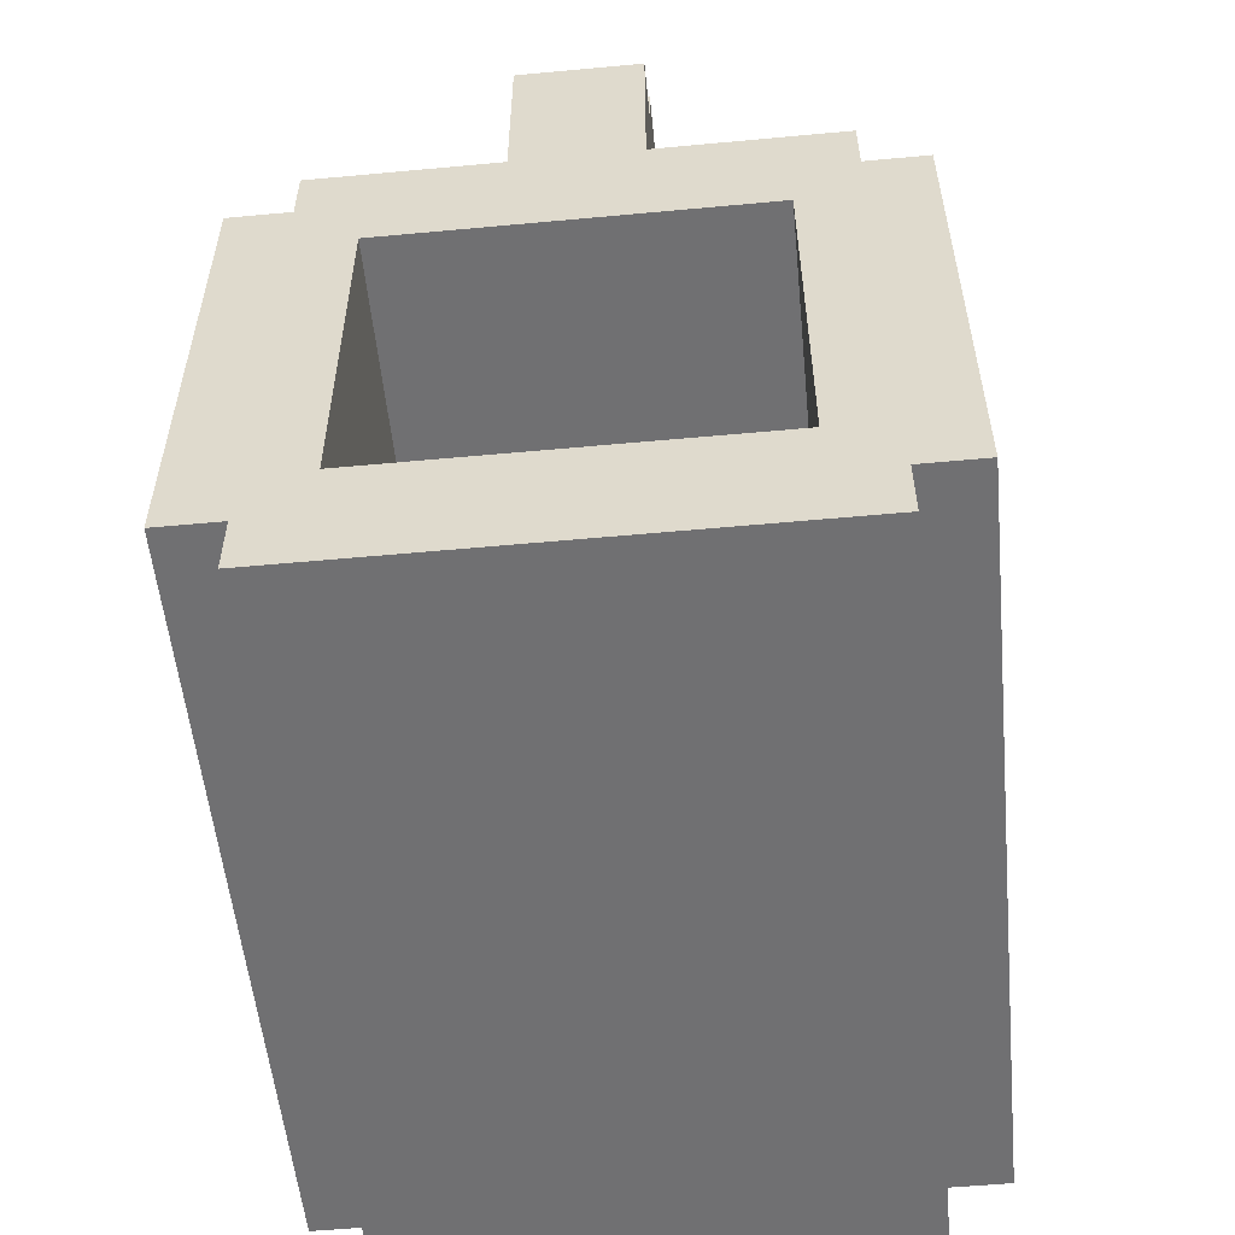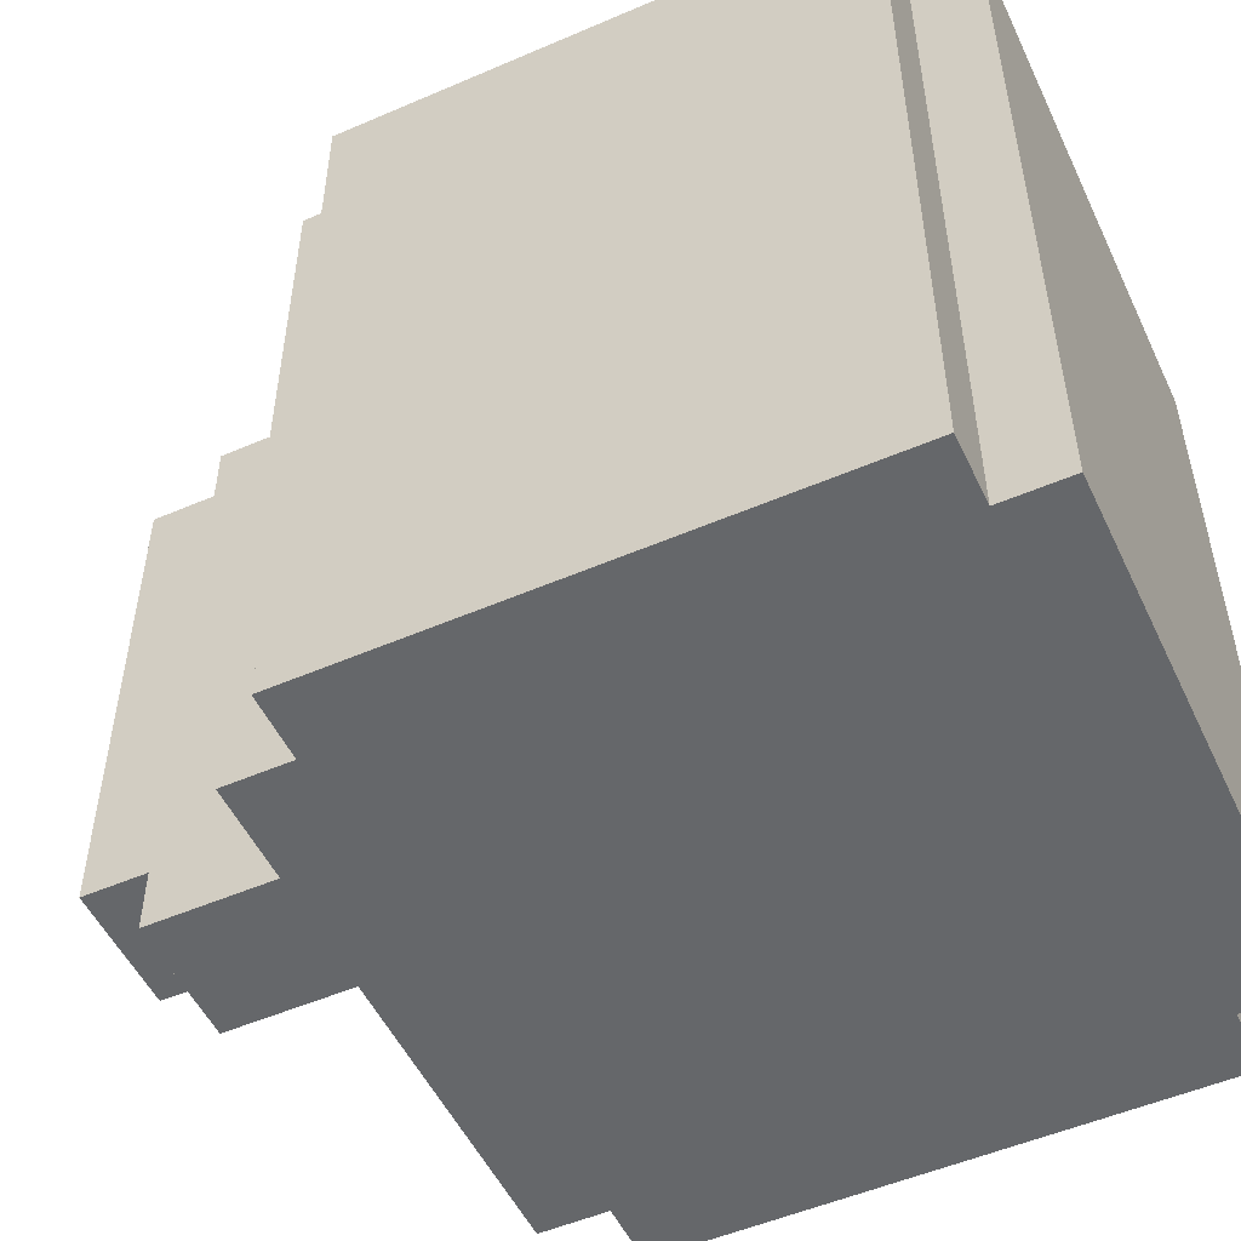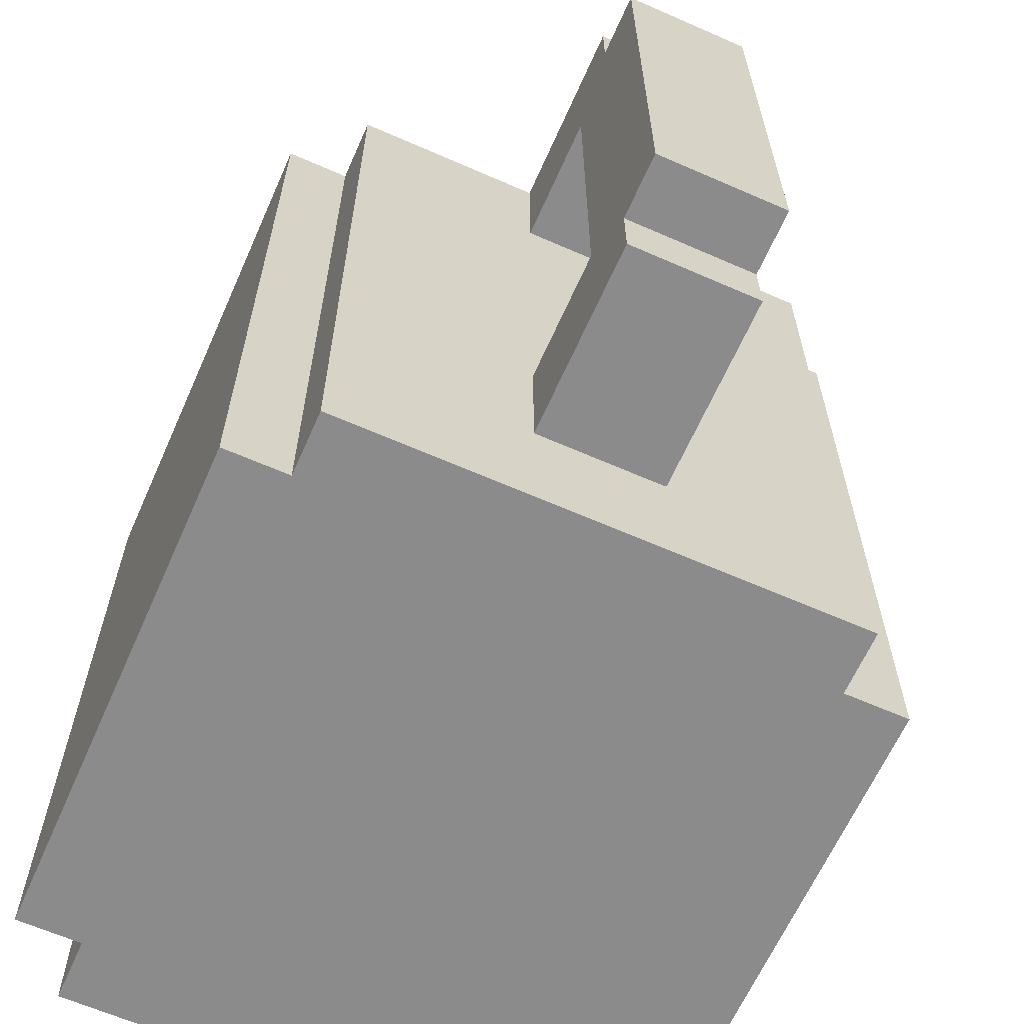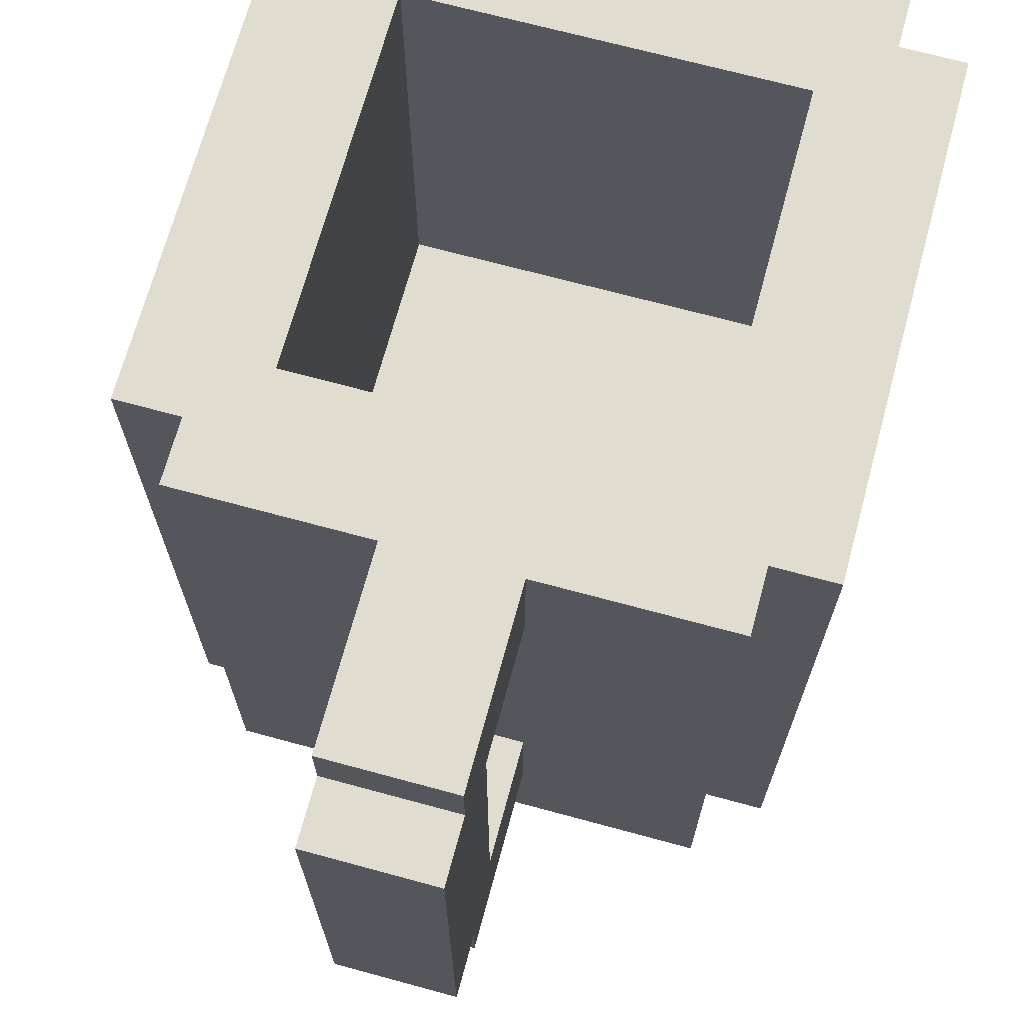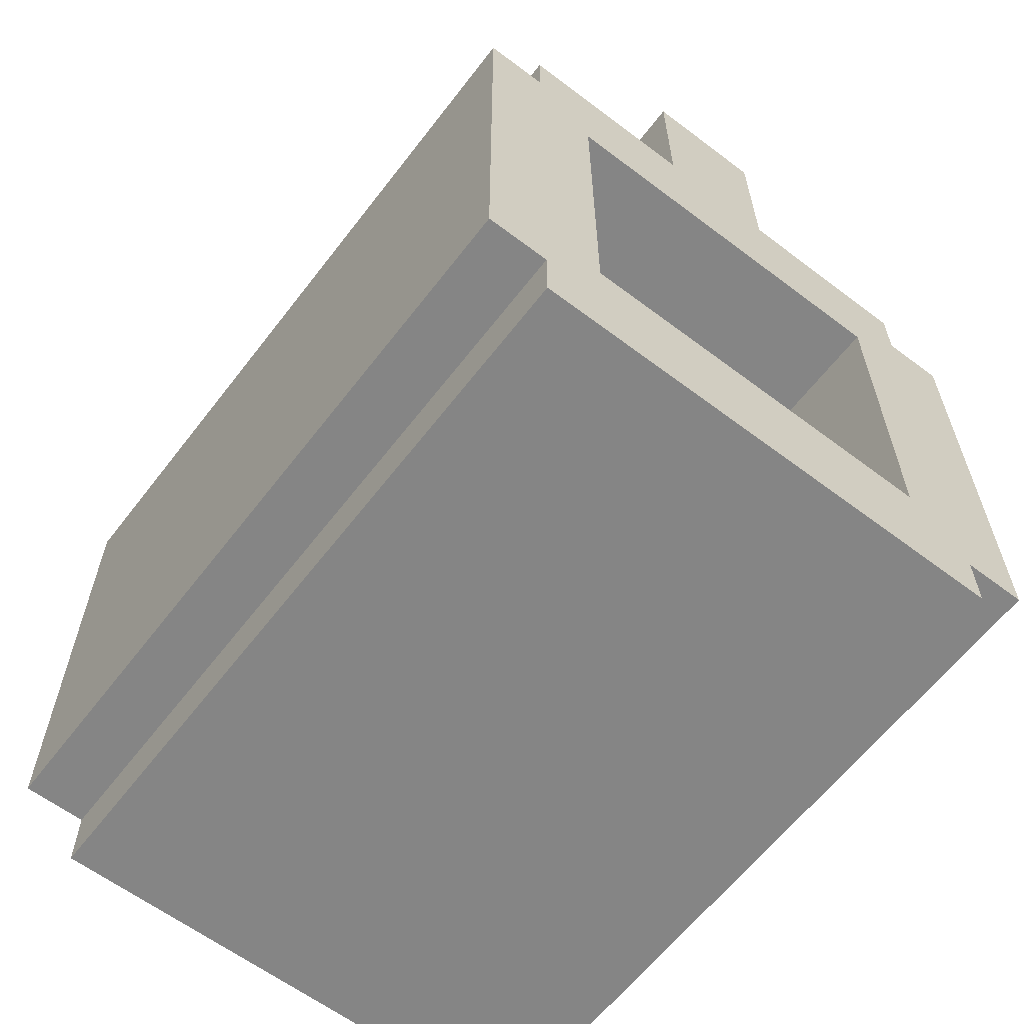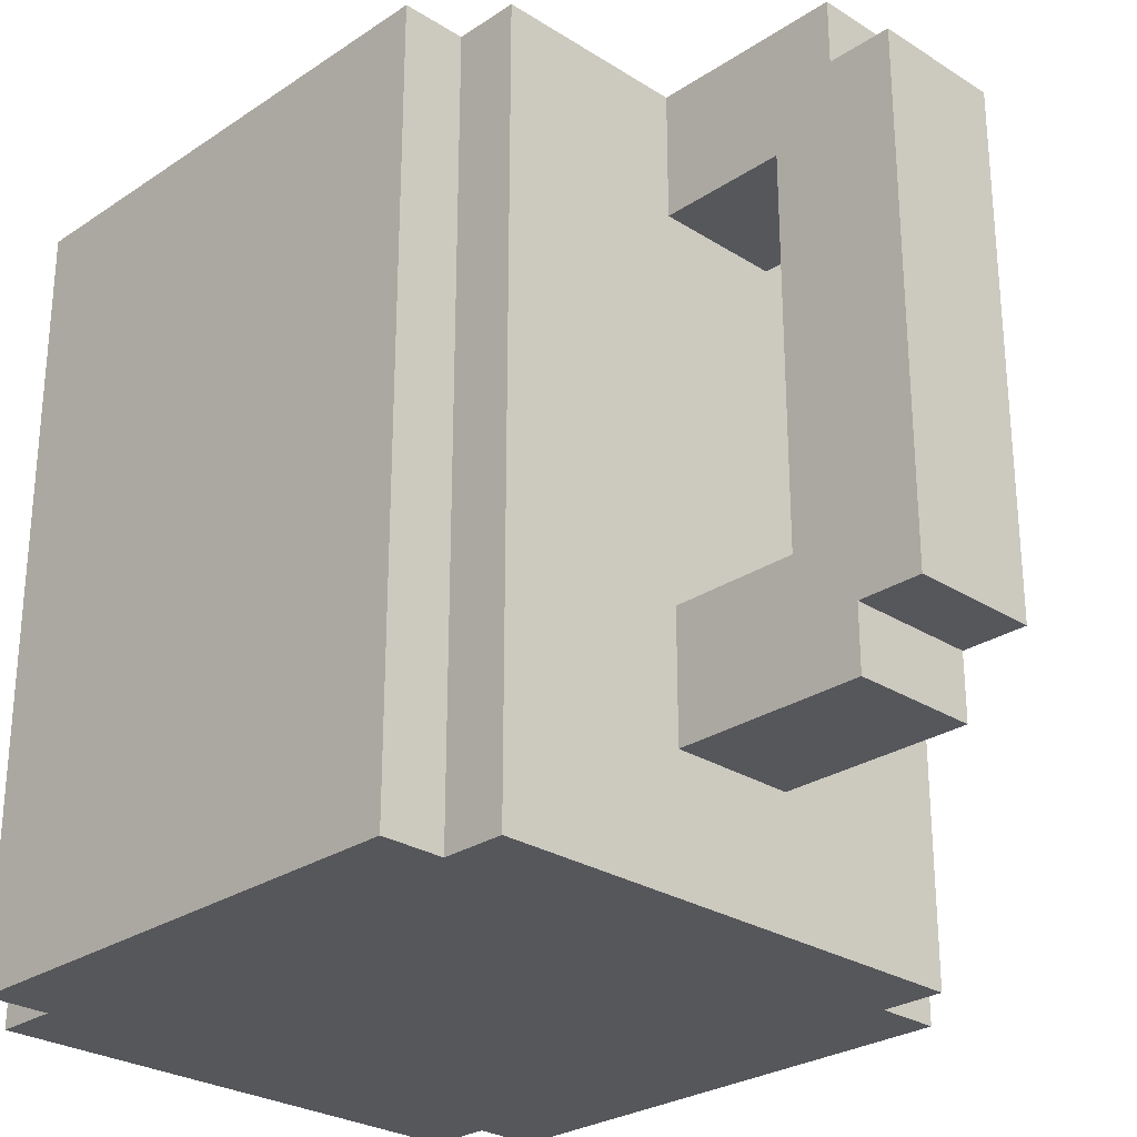
<metadata>
{"format":"obj","ext":"obj","renderer":"f3d","projection":"perspective","resolution":1024,"background":"white","views":[{"elev":-55.0,"azim":-174.4,"up":"+Z"},{"elev":-52.0,"azim":115.0,"up":"+Y"},{"elev":-64.0,"azim":-23.9,"up":"+Y"},{"elev":69.6,"azim":15.2,"up":"+Y"},{"elev":-61.8,"azim":142.5,"up":"+Z"},{"elev":-27.2,"azim":-44.3,"up":"+Y"}]}
</metadata>
<code>
g kuppi2
v -5 0 2
v -5 0 -6
v -5 12 2
v -5 12 -6
v -4 0 3
v -4 0 2
v -4 0 -6
v -4 0 -7
v -4 12 3
v -4 12 2
v -4 12 -6
v -4 12 -7
v -1 2 6
v -1 2 3
v -1 3 7
v -1 3 6
v -1 4 5
v -1 4 3
v -1 10 5
v -1 10 3
v -1 11 7
v -1 11 6
v -1 12 6
v -1 12 3
v 3 4 1
v 3 4 -5
v 3 12 1
v 3 12 -5
v -3 4 1
v -3 4 -5
v -3 12 1
v -3 12 -5
v 1 2 6
v 1 2 3
v 1 3 7
v 1 3 6
v 1 4 5
v 1 4 3
v 1 10 5
v 1 10 3
v 1 11 7
v 1 11 6
v 1 12 6
v 1 12 3
v 4 0 3
v 4 0 2
v 4 0 -6
v 4 0 -7
v 4 12 3
v 4 12 2
v 4 12 -6
v 4 12 -7
v 5 0 2
v 5 0 -6
v 5 12 2
v 5 12 -6
v -1 3 7
v -1 11 7
v 1 3 7
v 1 11 7
v -1 2 6
v -1 3 6
v -1 11 6
v -1 12 6
v 1 2 6
v 1 3 6
v 1 11 6
v 1 12 6
v -4 0 3
v -4 12 3
v -1 2 3
v -1 4 3
v -1 10 3
v -1 12 3
v 1 2 3
v 1 4 3
v 1 10 3
v 1 12 3
v 4 0 3
v 4 12 3
v -5 0 2
v -5 12 2
v -4 0 2
v -4 12 2
v 4 0 2
v 4 12 2
v 5 0 2
v 5 12 2
v -3 4 -5
v -3 12 -5
v 3 4 -5
v 3 12 -5
v -1 4 5
v -1 10 5
v 1 4 5
v 1 10 5
v -3 4 1
v -3 12 1
v 3 4 1
v 3 12 1
v -5 0 -6
v -5 12 -6
v -4 0 -6
v -4 12 -6
v 4 0 -6
v 4 12 -6
v 5 0 -6
v 5 12 -6
v -4 0 -7
v -4 12 -7
v 4 0 -7
v 4 12 -7
v -4 0 3
v 4 0 3
v -5 0 2
v -4 0 2
v 4 0 2
v 5 0 2
v -5 0 -6
v -4 0 -6
v 4 0 -6
v 5 0 -6
v -4 0 -7
v 4 0 -7
v -1 2 6
v 1 2 6
v -1 2 3
v 1 2 3
v -1 3 7
v 1 3 7
v -1 3 6
v 1 3 6
v -1 10 5
v 1 10 5
v -1 10 3
v 1 10 3
v -1 4 5
v 1 4 5
v -1 4 3
v 1 4 3
v -3 4 1
v 3 4 1
v -3 4 -5
v 3 4 -5
v -1 11 7
v 1 11 7
v -1 11 6
v 1 11 6
v -1 12 6
v 1 12 6
v -4 12 3
v -1 12 3
v 1 12 3
v 4 12 3
v -5 12 2
v -4 12 2
v 4 12 2
v 5 12 2
v -3 12 1
v 3 12 1
v -3 12 -5
v 3 12 -5
v -5 12 -6
v -4 12 -6
v 4 12 -6
v 5 12 -6
v -4 12 -7
v 4 12 -7
f 3 2 1
f 4 2 3
f 9 6 5
f 10 6 9
f 11 8 7
f 12 8 11
f 16 14 13
f 17 14 16
f 17 16 15
f 18 14 17
f 19 17 15
f 21 19 15
f 21 20 19
f 22 20 21
f 23 20 22
f 24 20 23
f 27 26 25
f 28 26 27
f 29 30 31
f 31 30 32
f 33 34 36
f 36 34 37
f 35 36 37
f 37 34 38
f 35 37 39
f 35 39 41
f 39 40 41
f 41 40 42
f 42 40 43
f 43 40 44
f 45 46 49
f 49 46 50
f 47 48 51
f 51 48 52
f 53 54 55
f 55 54 56
f 59 58 57
f 60 58 59
f 65 62 61
f 66 62 65
f 67 64 63
f 68 64 67
f 71 70 69
f 72 70 71
f 73 70 72
f 74 70 73
f 75 71 69
f 76 73 72
f 77 73 76
f 79 75 69
f 79 78 77
f 79 77 76
f 79 76 75
f 80 78 79
f 83 82 81
f 84 82 83
f 87 86 85
f 88 86 87
f 91 90 89
f 92 90 91
f 93 94 95
f 95 94 96
f 97 98 99
f 99 98 100
f 101 102 103
f 103 102 104
f 105 106 107
f 107 106 108
f 109 110 111
f 111 110 112
f 116 114 113
f 117 114 116
f 119 116 115
f 119 118 117
f 119 117 116
f 120 118 119
f 121 118 120
f 122 118 121
f 123 121 120
f 124 121 123
f 127 126 125
f 128 126 127
f 131 130 129
f 132 130 131
f 135 134 133
f 136 134 135
f 137 138 139
f 139 138 140
f 141 142 143
f 143 142 144
f 145 146 147
f 147 146 148
f 149 150 152
f 152 150 153
f 151 152 156
f 153 154 156
f 152 153 156
f 156 154 157
f 155 156 159
f 157 158 159
f 156 157 159
f 159 158 160
f 155 159 161
f 160 158 162
f 155 161 163
f 161 162 163
f 163 162 164
f 162 158 165
f 164 162 165
f 165 158 166
f 164 165 167
f 167 165 168

</code>
